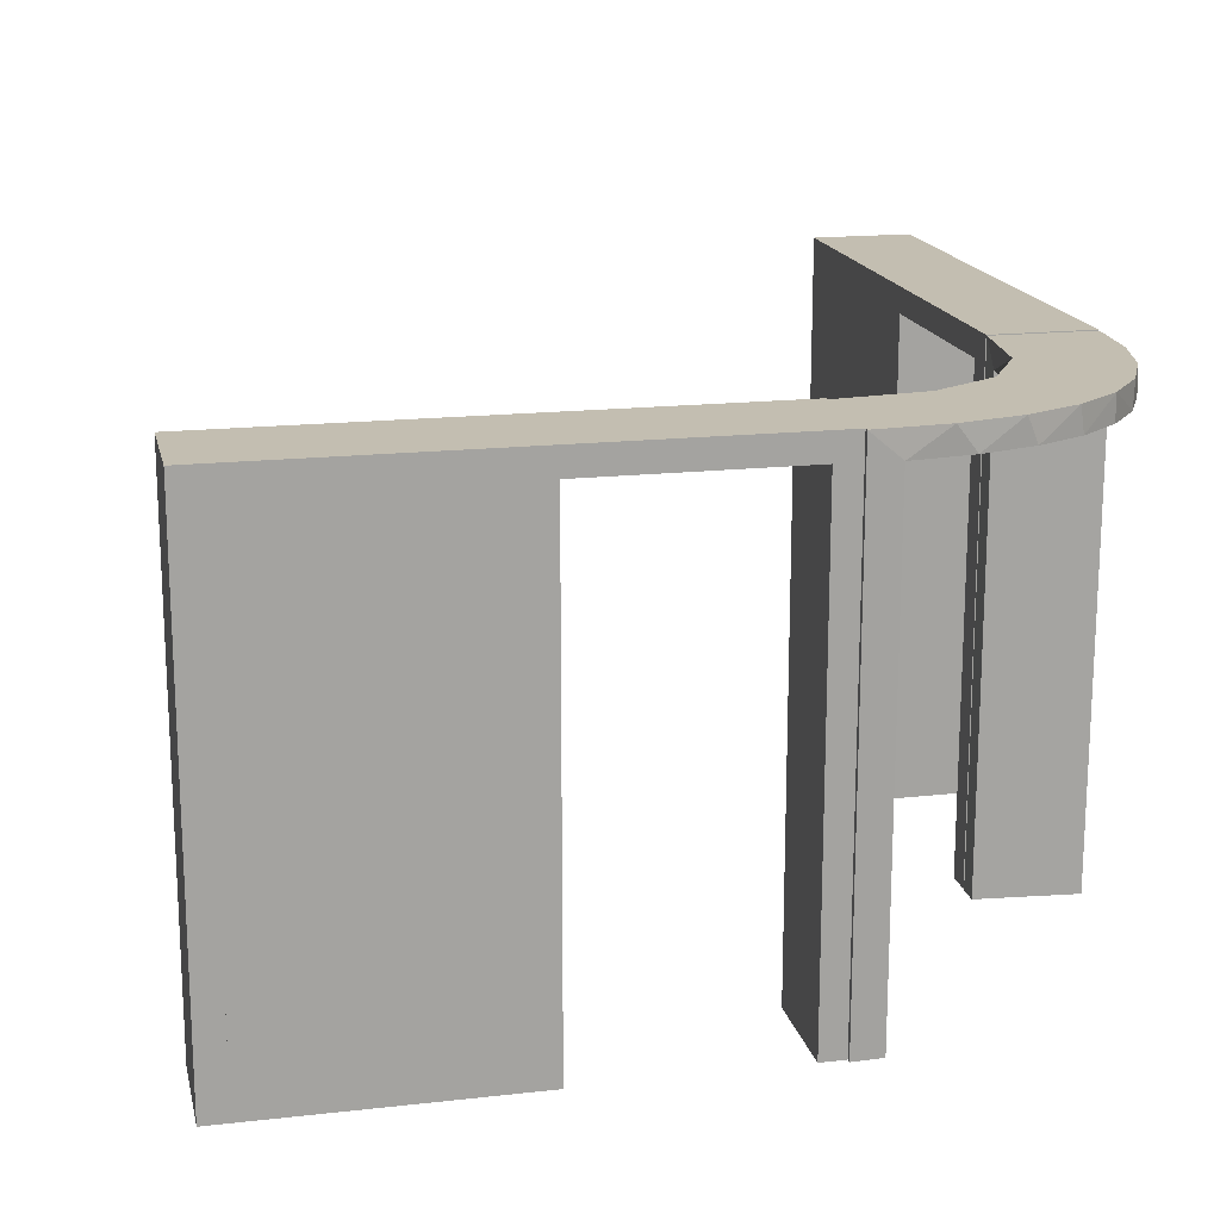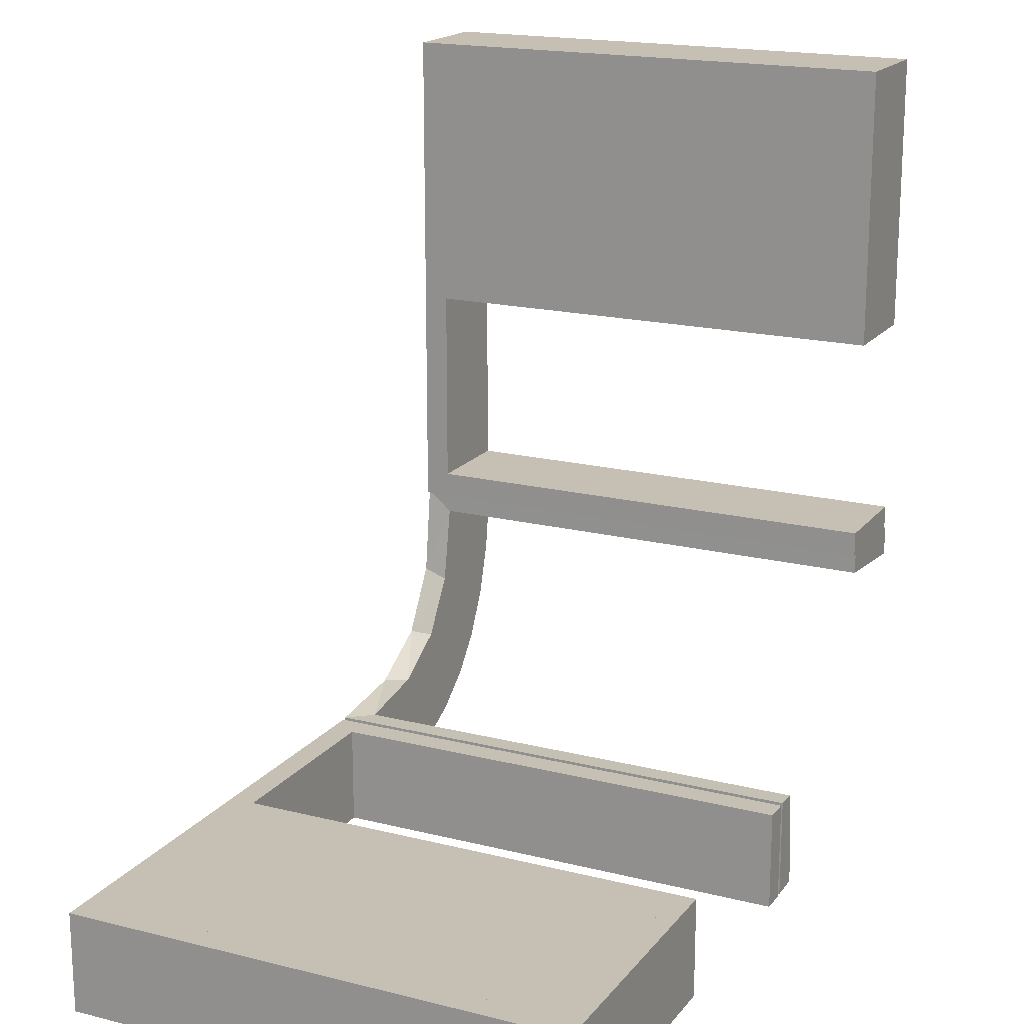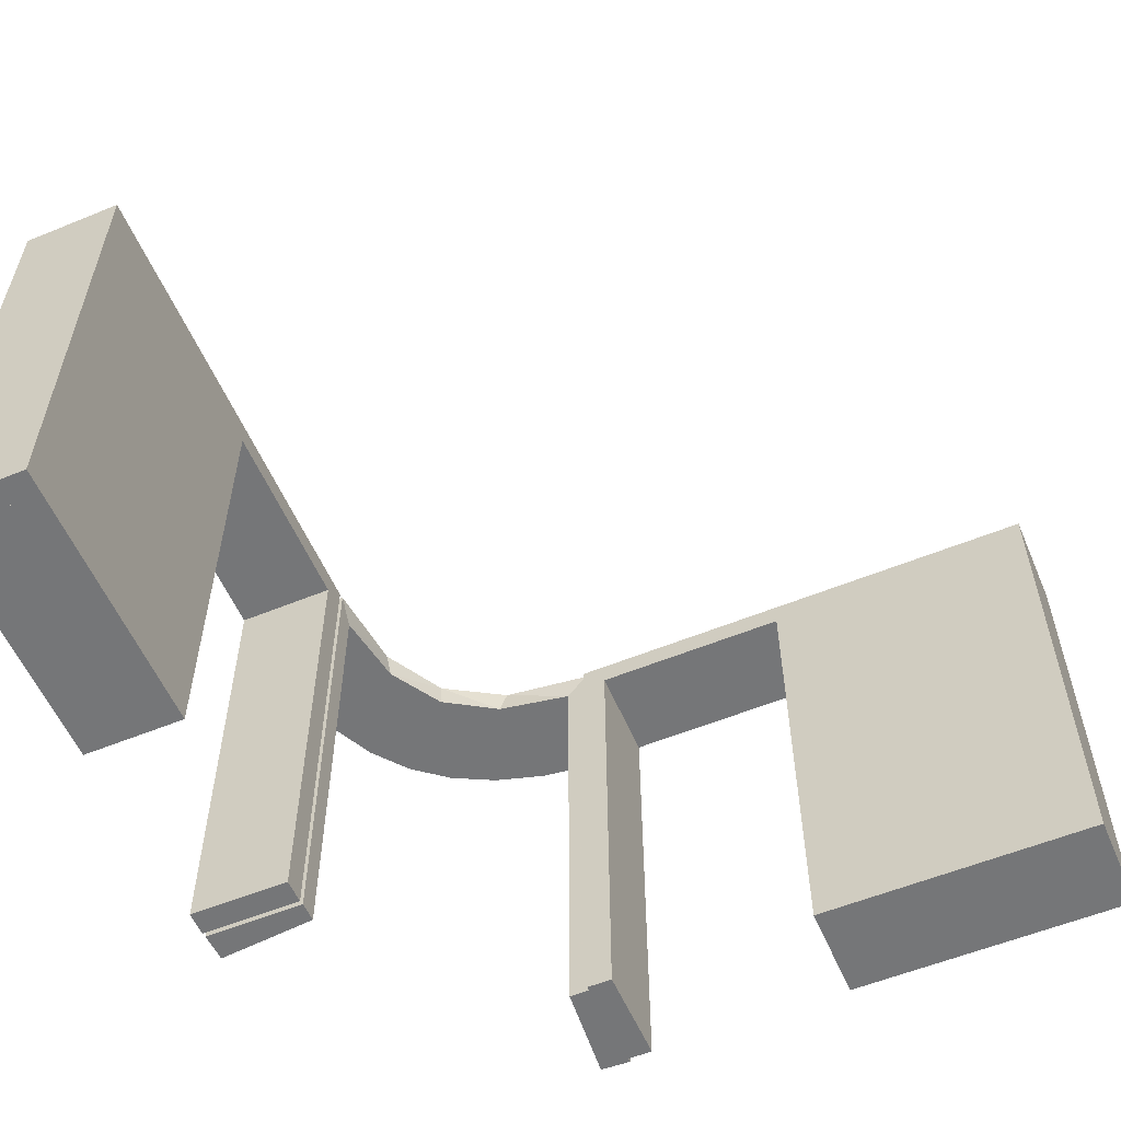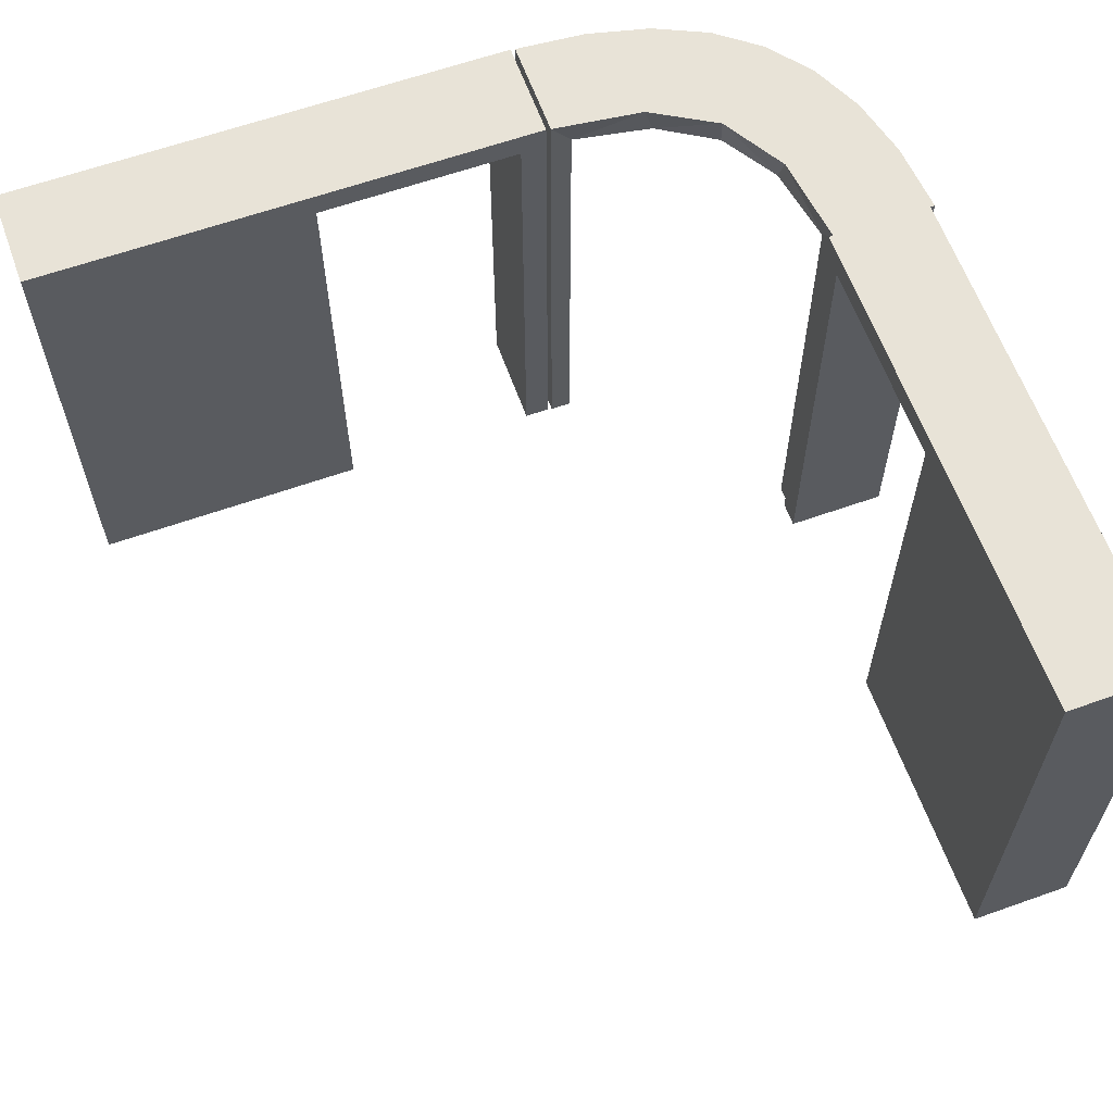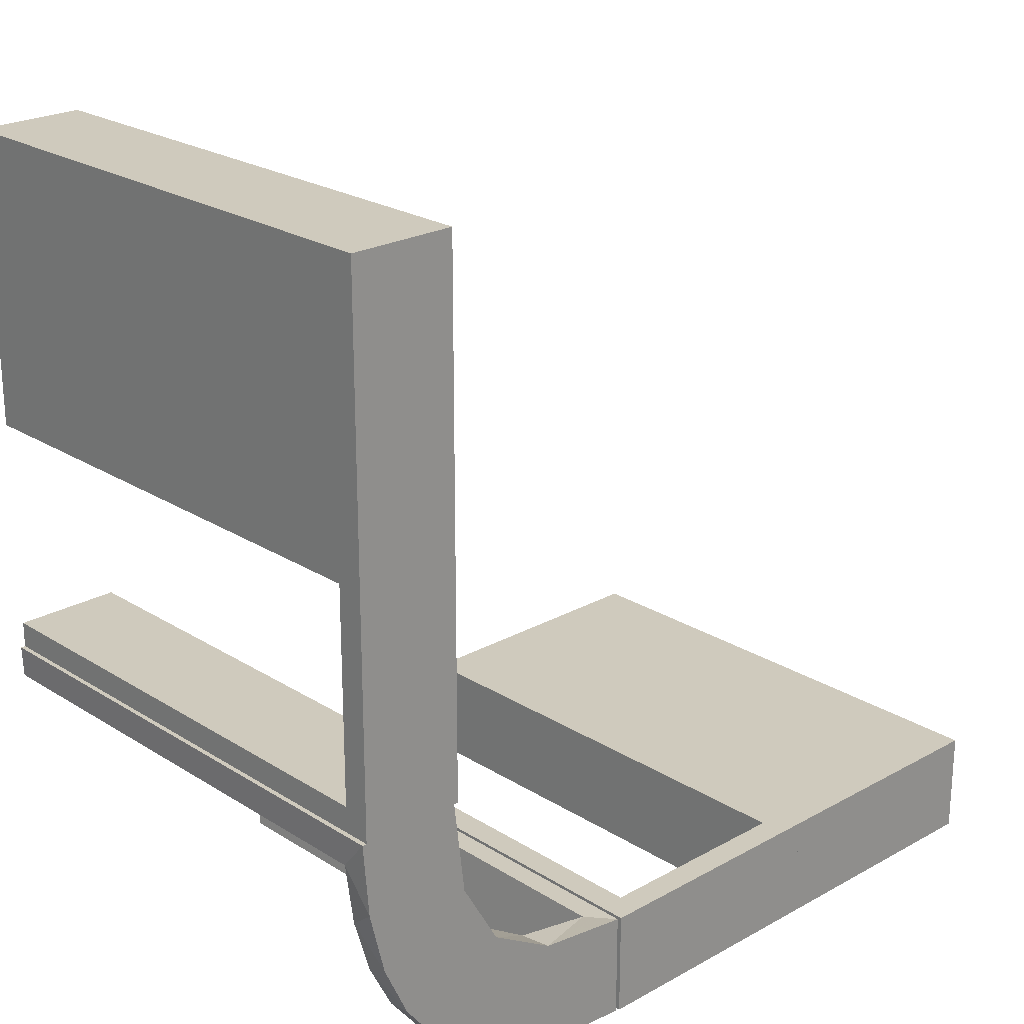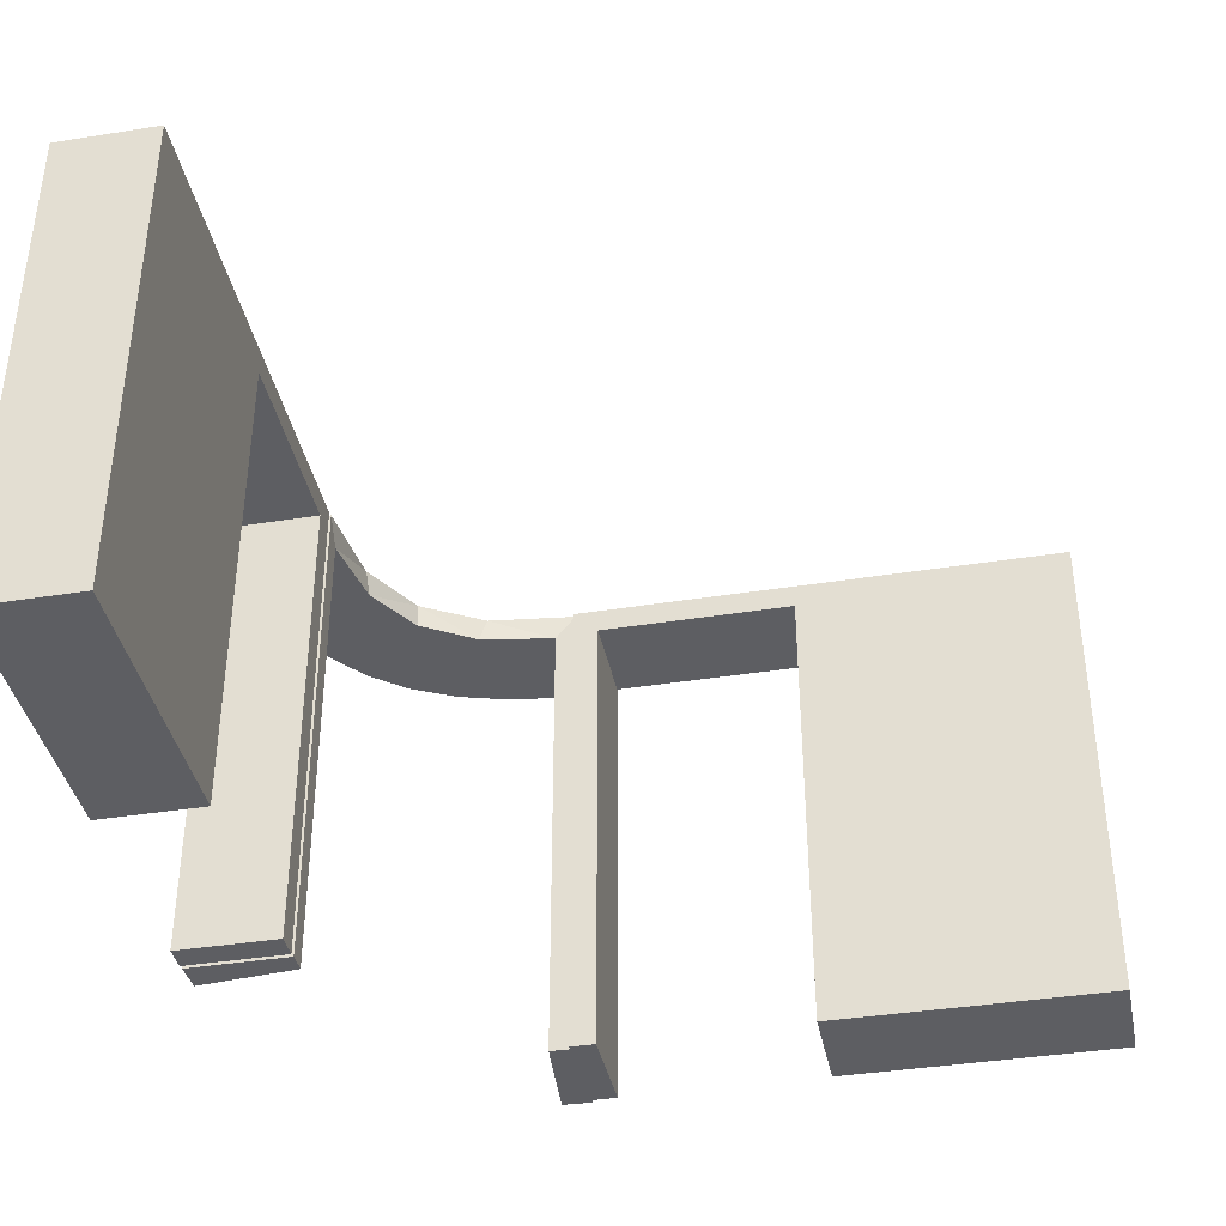
<metadata>
{"format":"obj","ext":"obj","renderer":"f3d","projection":"perspective","resolution":1024,"background":"white","views":[{"elev":17.2,"azim":-102.6,"up":"+Z"},{"elev":18.1,"azim":116.0,"up":"+Y"},{"elev":-56.8,"azim":113.1,"up":"+Z"},{"elev":62.2,"azim":160.2,"up":"+Z"},{"elev":23.1,"azim":-43.3,"up":"+Y"},{"elev":-38.9,"azim":101.3,"up":"+Z"}]}
</metadata>
<code>
v 0 -0.2 0
v 0 -0.2 -0.5
v 0 -0.3 0
v 0 -0.3 -0.5
v 0.475 -0.2 -0.025
v 0.475 -0.2 -0.5
v 0.475 -0.3 -0.025
v 0.475 -0.3 -0.5
v -0.1909 -0.09599 -0.025
v -0.2 0 0
v -0.2 0 -0.5
v -0.2 0.25 0
v -0.2 0.25 -0.5
v -0.2 0.025 -0.025
v -0.2 0.025 -0.5
v -0.2 0.5 0
v -0.2 0.5 -0.5
v -0.2 0.225 -0.025
v -0.2 0.225 -0.5
v -0.2 0.475 -0.025
v -0.2 0.475 -0.5
v -0.2 0.275 -0.025
v -0.2 0.275 -0.5
v -0.2987 -0.06859 0
v -0.2572 -0.1847 -0.025
v -0.02934 -0.2486 -0.025
v -0.004352 -0.2992 0
v -0.004352 -0.2992 -0.5
v -0.004352 -0.2992 -0.25
v -0.004352 -0.1992 0
v -0.004352 -0.1992 -0.5
v -0.09346 -0.1883 0
v -0.2272 -0.2221 0
v -0.2272 -0.2221 -0.025
v -0.3031 -0.02878 -0.025
v -0.3031 -0.02878 -0.5
v -0.3031 -0.02878 -0.2625
v -0.1921 -0.1864 -0.025
v -0.2044 0.0007882 0
v -0.2044 0.0007882 -0.5
v -0.2044 0.0007882 -0.25
v 0.25 -0.2 0
v 0.25 -0.2 -0.5
v 0.25 -0.3 0
v 0.25 -0.3 -0.5
v -0.2952 -0.0881 -0.025
v -0.284 -0.1289 0
v -0.1899 -0.2521 -0.025
v -0.1011 -0.1857 -0.025
v -0.02476 -0.1991 -0.025
v -0.02476 -0.1991 -0.1833
v -0.02476 -0.1991 -0.3417
v -0.02476 -0.1991 -0.5
v -0.3 0 0
v -0.3 0 -0.5
v -0.3 0.25 0
v -0.3 0.25 -0.5
v -0.3 0.025 -0.025
v -0.3 0.025 -0.5
v -0.3 0.5 0
v -0.3 0.5 -0.5
v -0.3 0.225 -0.025
v -0.3 0.225 -0.5
v -0.3 0.475 -0.025
v -0.3 0.475 -0.5
v -0.3 0.275 -0.025
v -0.3 0.275 -0.5
v -0.2602 -0.18 0
v 0.025 -0.2 -0.025
v 0.025 -0.2 -0.5
v 0.025 -0.3 -0.025
v 0.025 -0.3 -0.5
v 0.5 -0.2 0
v 0.5 -0.2 -0.5
v 0.5 -0.3 0
v 0.5 -0.3 -0.5
v -0.1935 -0.08832 0
v -0.3044 0.0007882 0
v -0.3044 0.0007882 -0.5
v -0.1852 -0.255 0
v -0.1452 -0.2747 -0.025
v -0.2042 -0.01962 -0.025
v -0.2042 -0.01962 -0.1833
v -0.2042 -0.01962 -0.3417
v -0.2042 -0.01962 -0.5
v -0.09324 -0.29 -0.025
v 0.275 -0.2 -0.025
v 0.275 -0.2 -0.5
v 0.275 -0.3 -0.025
v 0.275 -0.3 -0.5
v -0.1565 -0.1514 0
v -0.1565 -0.1514 -0.025
v 0.225 -0.2 -0.025
v 0.225 -0.2 -0.5
v 0.225 -0.3 -0.025
v 0.225 -0.3 -0.5
v -0.2798 -0.1401 -0.025
v -0.1178 -0.2322 -0.025
v -0.03392 -0.298 -0.025
v -0.03392 -0.298 -0.5
v -0.03392 -0.298 -0.2625
v -0.07373 -0.2936 0
v -0.134 -0.2789 0
v -0.2537 -0.0242 -0.025
f 61 60 64
f 56 64 60
f 56 57 66
f 64 56 66
f 16 60 61
f 12 56 60
f 13 57 56
f 22 66 67
f 20 64 66
f 21 65 64
f 17 21 20
f 12 16 20
f 12 22 13
f 20 22 12
f 61 65 21
f 67 57 13
f 61 64 65
f 57 67 66
f 16 61 17
f 12 60 16
f 13 56 12
f 22 67 23
f 20 66 22
f 21 64 20
f 17 20 16
f 22 23 13
f 61 21 17
f 67 13 23
f 57 56 62
f 54 62 56
f 54 55 58
f 62 54 58
f 12 56 57
f 10 54 56
f 11 55 54
f 14 58 59
f 18 62 58
f 19 63 62
f 13 19 18
f 10 12 18
f 10 14 11
f 18 14 10
f 57 63 19
f 59 55 11
f 57 62 63
f 55 59 58
f 12 57 13
f 10 56 12
f 11 54 10
f 14 59 15
f 18 58 14
f 19 62 18
f 13 18 12
f 14 15 11
f 57 19 13
f 59 11 15
f 67 66 64
f 67 64 65
f 67 65 64
f 20 22 66
f 21 20 64
f 22 23 67
f 23 22 20
f 21 65 67
f 67 64 66
f 20 66 64
f 21 64 65
f 22 67 66
f 23 20 21
f 21 67 23
f 88 6 5
f 7 89 87
f 8 7 5
f 89 90 88
f 90 89 7
f 8 6 88
f 88 5 87
f 7 87 5
f 8 5 6
f 89 88 87
f 90 7 8
f 8 88 90
f 88 87 5
f 88 5 6
f 43 42 93
f 1 93 42
f 1 2 69
f 93 1 69
f 44 42 43
f 3 1 42
f 4 2 1
f 71 69 70
f 95 93 69
f 96 94 93
f 45 96 95
f 3 44 95
f 3 71 4
f 95 71 3
f 43 94 96
f 70 2 4
f 43 93 94
f 2 70 69
f 44 43 45
f 3 42 44
f 4 1 3
f 71 70 72
f 95 69 71
f 96 93 95
f 45 95 44
f 71 72 4
f 43 96 45
f 70 4 72
f 74 73 5
f 42 5 73
f 42 43 87
f 5 42 87
f 75 73 74
f 44 42 73
f 45 43 42
f 89 87 88
f 7 5 87
f 8 6 5
f 76 8 7
f 44 75 7
f 44 89 45
f 7 89 44
f 74 6 8
f 88 43 45
f 74 5 6
f 43 88 87
f 75 74 76
f 44 73 75
f 45 42 44
f 89 88 90
f 7 87 89
f 8 5 7
f 76 7 75
f 89 90 45
f 74 8 76
f 88 45 90
f 51 50 30
f 30 50 32
f 92 91 49
f 52 51 31
f 30 31 51
f 31 53 52
f 91 92 9
f 77 9 82
f 83 41 39
f 40 84 85
f 84 40 41
f 83 84 41
f 27 102 99
f 29 27 99
f 81 86 103
f 103 80 81
f 28 29 101
f 80 33 48
f 25 34 33
f 68 47 97
f 47 24 46
f 24 78 35
f 37 35 78
f 37 79 36
f 37 78 79
f 30 32 102
f 80 32 91
f 32 80 103
f 103 102 32
f 80 91 33
f 68 33 91
f 91 77 68
f 77 39 24
f 24 47 77
f 41 78 39
f 79 41 40
f 78 41 79
f 29 28 31
f 27 29 30
f 31 30 29
f 36 85 84
f 84 37 36
f 37 84 104
f 104 83 82
f 104 35 37
f 83 104 84
f 9 104 82
f 104 9 38
f 92 38 9
f 104 38 97
f 104 46 35
f 38 25 97
f 38 34 25
f 34 38 48
f 98 38 92
f 26 98 49
f 38 98 48
f 99 86 26
f 98 86 81
f 98 26 86
f 26 50 51
f 26 101 99
f 52 26 51
f 100 52 53
f 52 100 101
f 26 52 101
f 53 31 28
f 28 100 53
f 79 40 85
f 85 36 79
f 50 49 32
f 91 32 49
f 91 9 77
f 77 82 39
f 83 39 82
f 102 86 99
f 29 99 101
f 86 102 103
f 80 48 81
f 28 101 100
f 33 34 48
f 25 33 68
f 68 97 25
f 47 46 97
f 24 35 46
f 30 102 27
f 77 47 68
f 39 78 24
f 104 97 46
f 98 92 49
f 26 49 50
f 98 81 48

</code>
